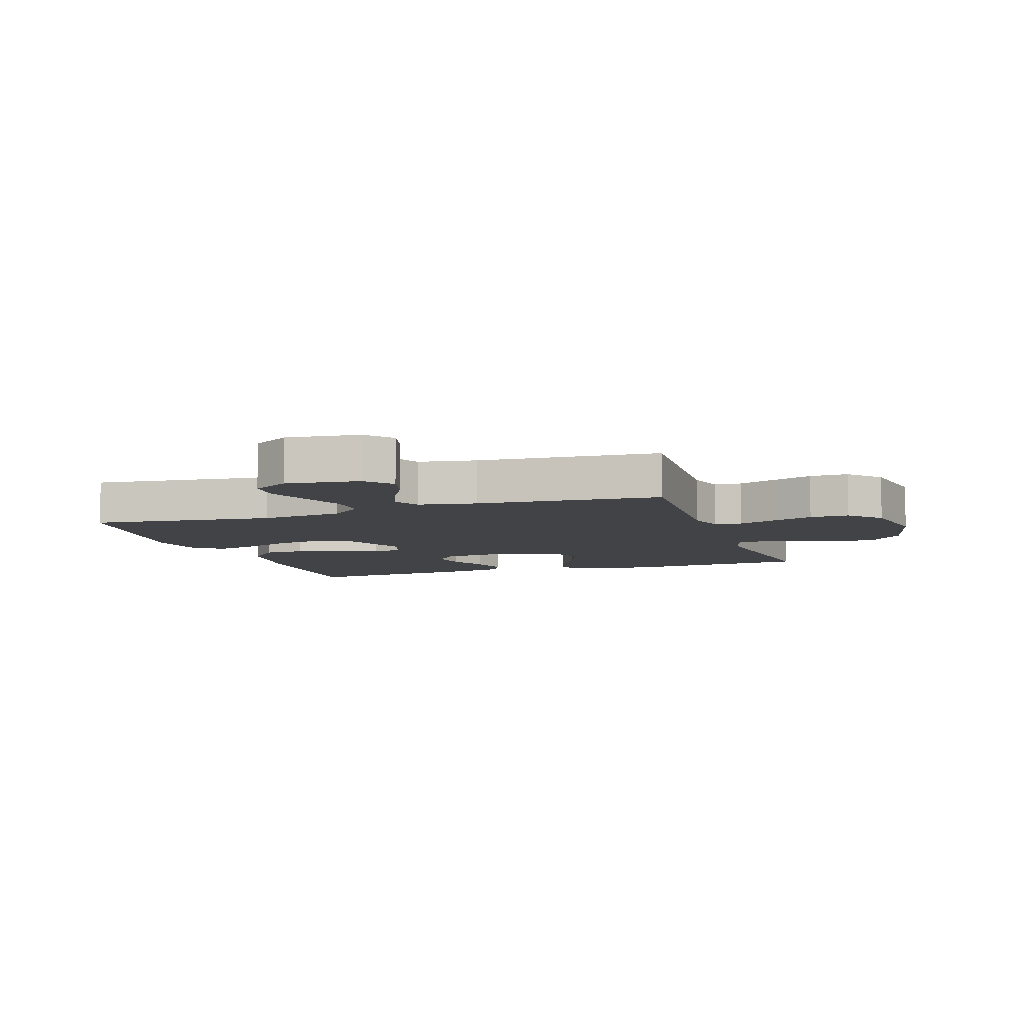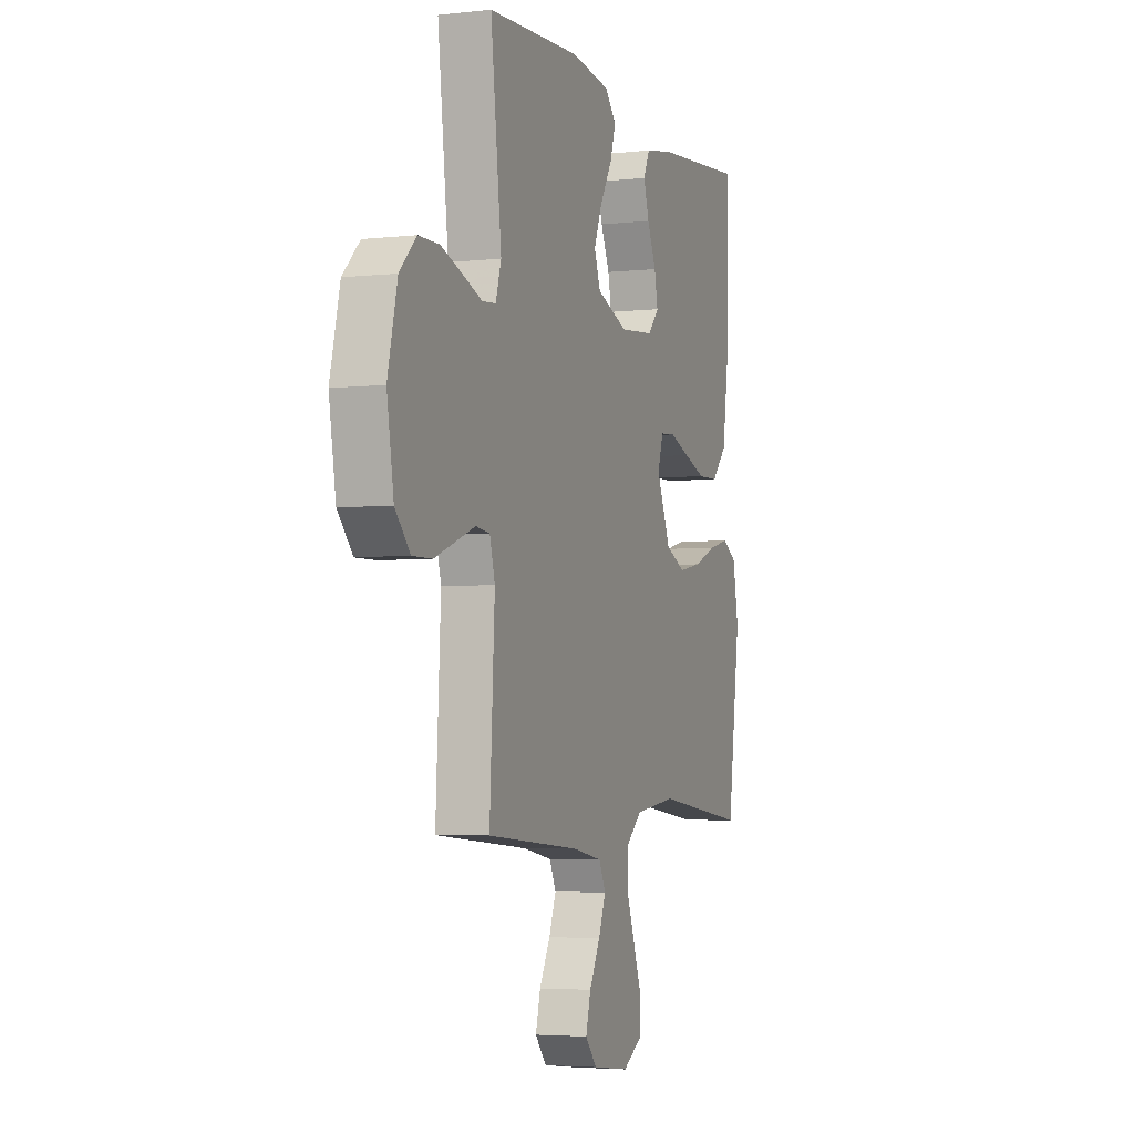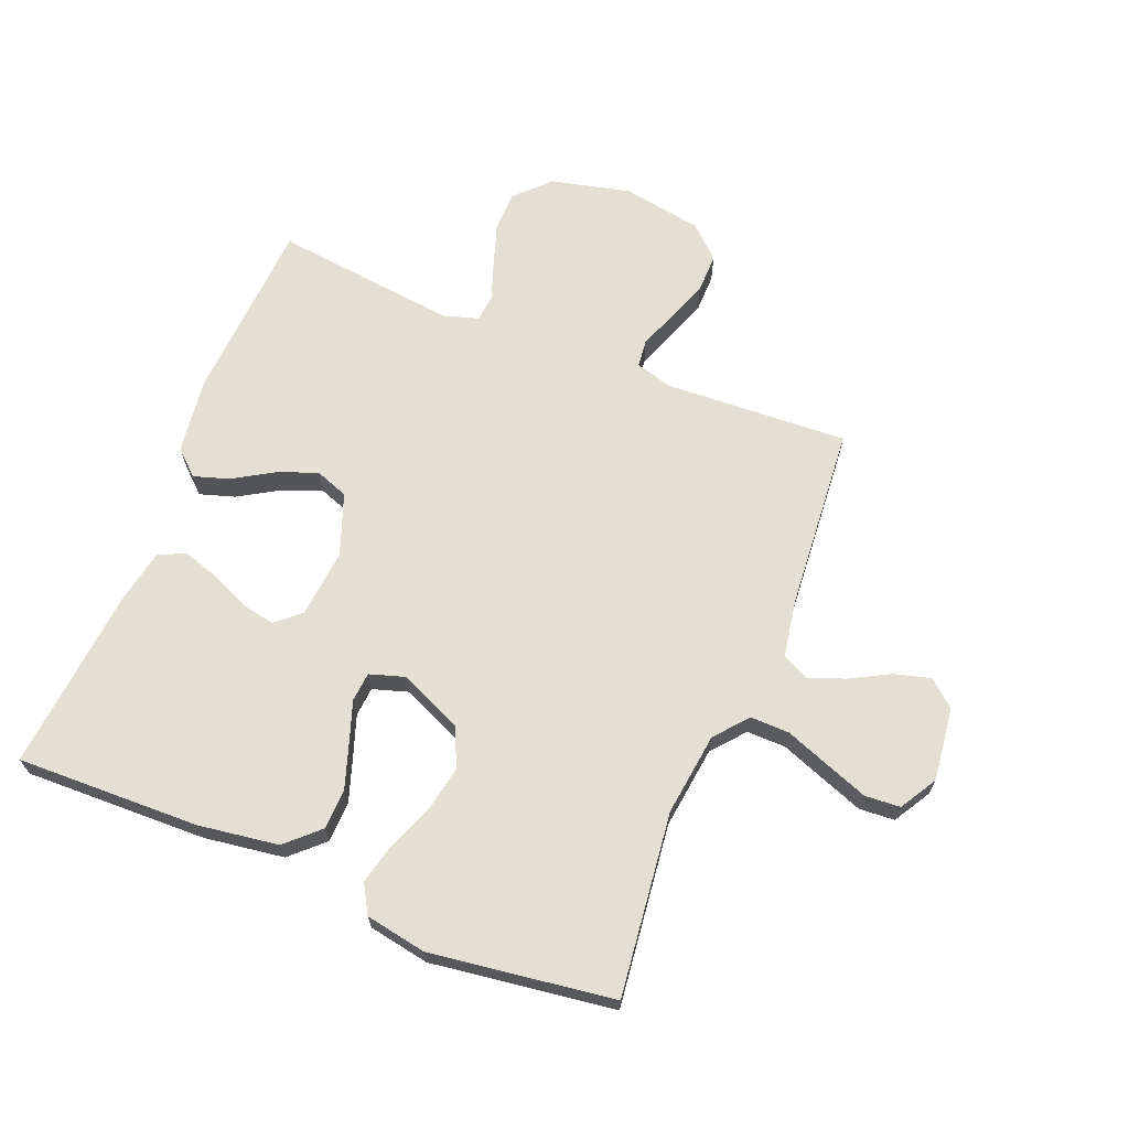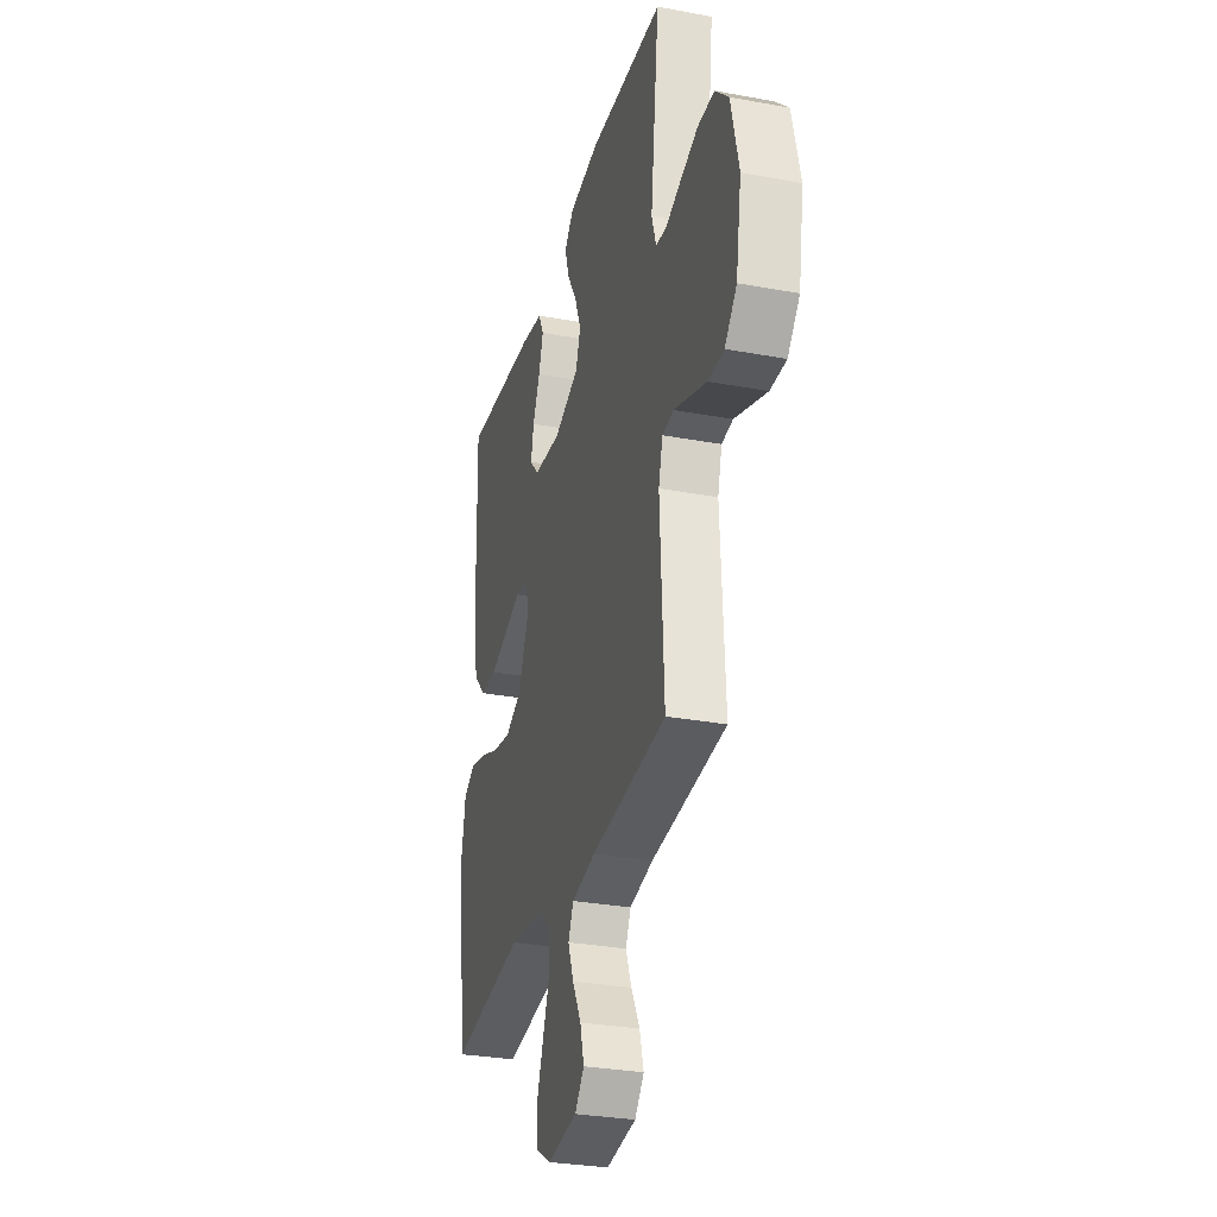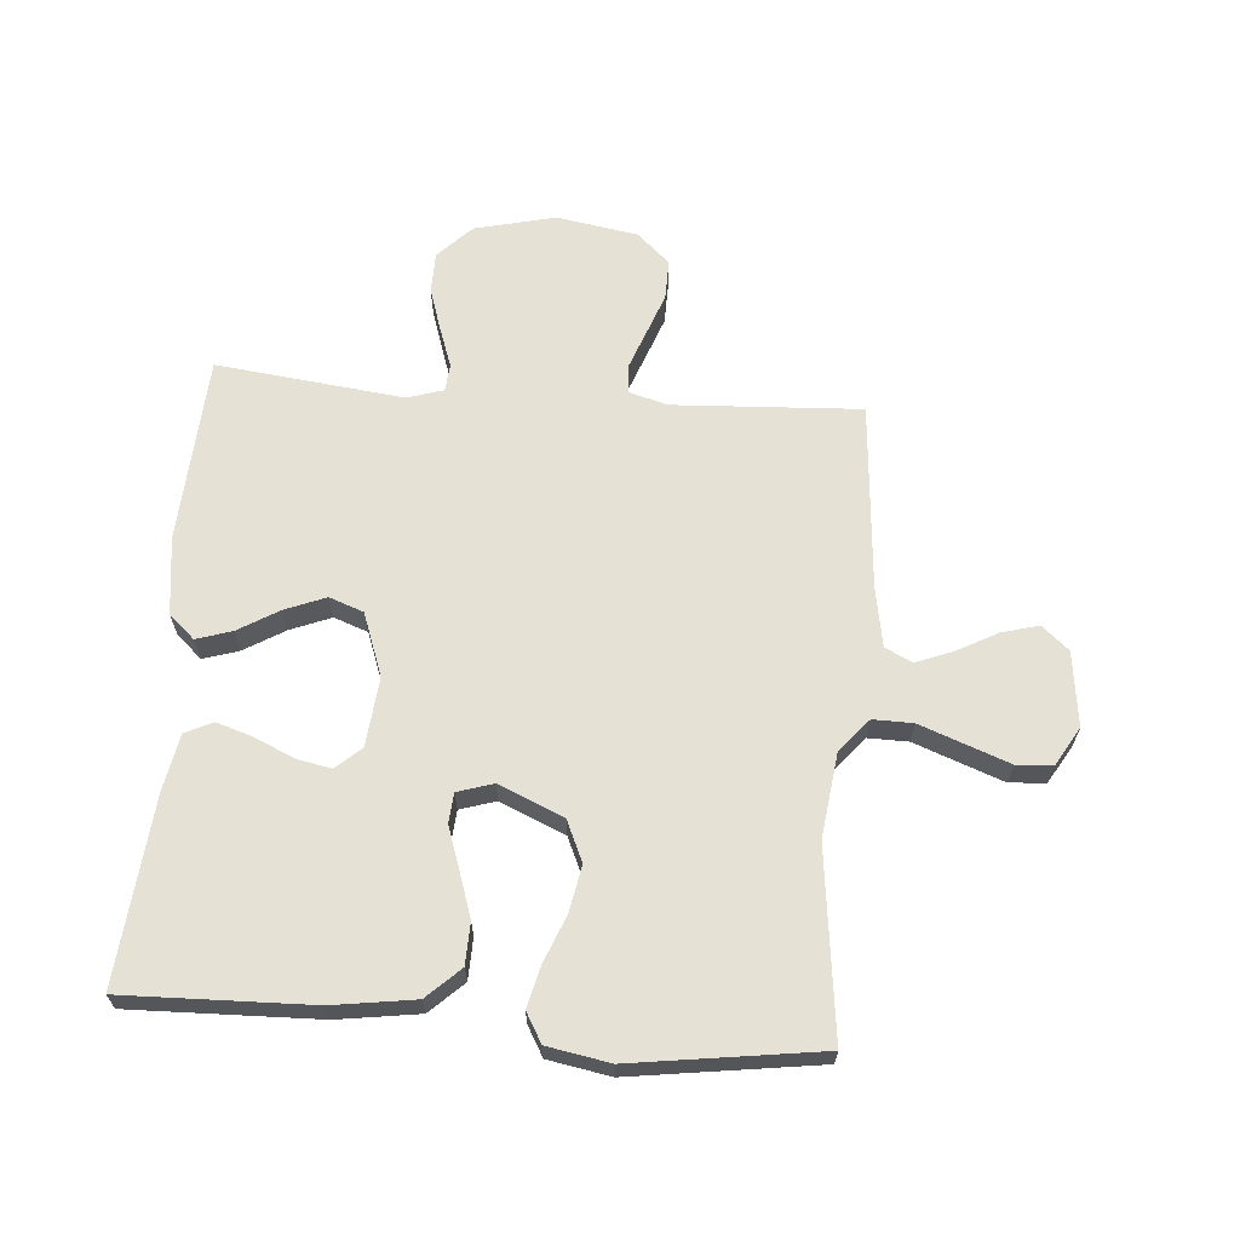
<metadata>
{"format":"obj","ext":"obj","renderer":"f3d","projection":"perspective","resolution":1024,"background":"white","views":[{"elev":-7.5,"azim":-161.3,"up":"+Y"},{"elev":-4.1,"azim":-70.0,"up":"+Z"},{"elev":67.1,"azim":112.0,"up":"+Y"},{"elev":-30.3,"azim":-105.0,"up":"+Z"},{"elev":64.9,"azim":94.5,"up":"+Y"}]}
</metadata>
<code>
v 0.5 0.07 -0.5
v 0.2 0.07 -0.464
v 0.064 0.07 -0.481
v 0.011 0.07 -0.526
v 0.012 0.07 -0.59
v 0.039 0.07 -0.662
v 0.065 0.07 -0.732
v 0.061 0.07 -0.79
v 0 0.07 -0.826
v -0.12 0.07 -0.811
v -0.157 0.07 -0.768
v -0.141 0.07 -0.709
v -0.106 0.07 -0.644
v -0.083 0.07 -0.585
v -0.104 0.07 -0.541
v -0.2 0.07 -0.524
v -0.5 0.07 -0.5
v -0.484 0.07 -0.2
v -0.501 0.07 -0.139
v -0.546 0.07 -0.134
v -0.608 0.07 -0.157
v -0.676 0.07 -0.182
v -0.74 0.07 -0.183
v -0.788 0.07 -0.131
v -0.81 0.07 0
v -0.779 0.07 0.129
v -0.725 0.07 0.182
v -0.659 0.07 0.183
v -0.589 0.07 0.16
v -0.527 0.07 0.138
v -0.483 0.07 0.142
v -0.465 0.07 0.2
v -0.5 0.07 0.5
v -0.2 0.07 0.518
v -0.075 0.07 0.502
v -0.038 0.07 0.461
v -0.056 0.07 0.404
v -0.095 0.07 0.339
v -0.121 0.07 0.274
v -0.101 0.07 0.219
v 0 0.07 0.182
v 0.111 0.07 0.193
v 0.147 0.07 0.233
v 0.136 0.07 0.289
v 0.107 0.07 0.353
v 0.089 0.07 0.411
v 0.11 0.07 0.455
v 0.2 0.07 0.472
v 0.5 0.07 0.5
v 0.492 0.07 0.2
v 0.473 0.07 0.069
v 0.423 0.07 0.016
v 0.356 0.07 0.014
v 0.284 0.07 0.038
v 0.217 0.07 0.061
v 0.169 0.07 0.057
v 0.151 0.07 0
v 0.196 0.07 -0.104
v 0.261 0.07 -0.133
v 0.336 0.07 -0.119
v 0.411 0.07 -0.089
v 0.477 0.07 -0.073
v 0.524 0.07 -0.1
v 0.542 0.07 -0.2
v 0.5 0 -0.5
v 0.2 0 -0.464
v 0.064 0 -0.481
v 0.011 0 -0.526
v 0.012 0 -0.59
v 0.039 0 -0.662
v 0.065 0 -0.732
v 0.061 0 -0.79
v 0 0 -0.826
v -0.12 0 -0.811
v -0.157 0 -0.768
v -0.141 0 -0.709
v -0.106 0 -0.644
v -0.083 0 -0.585
v -0.104 0 -0.541
v -0.2 0 -0.524
v -0.5 0 -0.5
v -0.484 0 -0.2
v -0.501 0 -0.139
v -0.546 0 -0.134
v -0.608 0 -0.157
v -0.676 0 -0.182
v -0.74 0 -0.183
v -0.788 0 -0.131
v -0.81 0 0
v -0.779 0 0.129
v -0.725 0 0.182
v -0.659 0 0.183
v -0.589 0 0.16
v -0.527 0 0.138
v -0.483 0 0.142
v -0.465 0 0.2
v -0.5 0 0.5
v -0.2 0 0.518
v -0.075 0 0.502
v -0.038 0 0.461
v -0.056 0 0.404
v -0.095 0 0.339
v -0.121 0 0.274
v -0.101 0 0.219
v 0 0 0.182
v 0.111 0 0.193
v 0.147 0 0.233
v 0.136 0 0.289
v 0.107 0 0.353
v 0.089 0 0.411
v 0.11 0 0.455
v 0.2 0 0.472
v 0.5 0 0.5
v 0.492 0 0.2
v 0.473 0 0.069
v 0.423 0 0.016
v 0.356 0 0.014
v 0.284 0 0.038
v 0.217 0 0.061
v 0.169 0 0.057
v 0.151 0 0
v 0.196 0 -0.104
v 0.261 0 -0.133
v 0.336 0 -0.119
v 0.411 0 -0.089
v 0.477 0 -0.073
v 0.524 0 -0.1
v 0.542 0 -0.2
f 64 1 2
f 63 64 2
f 62 63 2
f 61 62 2
f 60 61 2
f 59 60 2 3
f 58 59 3 4
f 57 58 4
f 53 54 55
f 52 53 55
f 51 52 55
f 50 51 55
f 49 50 55
f 48 49 55
f 47 48 55
f 44 45 46 47
f 43 44 47 55
f 42 43 55 56
f 36 37 38
f 35 36 38
f 34 35 38
f 33 34 38
f 32 33 38
f 31 32 38 39
f 28 29 30
f 27 28 30
f 26 27 30
f 25 26 30
f 24 25 30
f 23 24 30
f 22 23 30
f 21 22 30
f 20 21 30
f 19 20 30 31
f 31 39 40
f 19 31 40
f 18 19 40
f 11 12 13
f 10 11 13
f 9 10 13
f 8 9 13
f 7 8 13
f 6 7 13
f 5 6 13
f 4 5 13 14
f 57 4 14 15
f 57 15 16
f 56 57 16
f 42 56 16
f 41 42 16
f 18 40 41
f 17 18 41
f 16 17 41
f 66 65 128
f 66 128 127
f 66 127 126
f 66 126 125
f 66 125 124
f 67 66 124 123
f 68 67 123 122
f 68 122 121
f 119 118 117
f 119 117 116
f 119 116 115
f 119 115 114
f 119 114 113
f 119 113 112
f 119 112 111
f 111 110 109 108
f 119 111 108 107
f 120 119 107 106
f 102 101 100
f 102 100 99
f 102 99 98
f 102 98 97
f 102 97 96
f 103 102 96 95
f 94 93 92
f 94 92 91
f 94 91 90
f 94 90 89
f 94 89 88
f 94 88 87
f 94 87 86
f 94 86 85
f 94 85 84
f 95 94 84 83
f 104 103 95
f 104 95 83
f 104 83 82
f 77 76 75
f 77 75 74
f 77 74 73
f 77 73 72
f 77 72 71
f 77 71 70
f 77 70 69
f 78 77 69 68
f 79 78 68 121
f 80 79 121
f 80 121 120
f 80 120 106
f 80 106 105
f 105 104 82
f 105 82 81
f 105 81 80
f 1 65 66 2
f 2 66 67 3
f 3 67 68 4
f 4 68 69 5
f 5 69 70 6
f 6 70 71 7
f 7 71 72 8
f 8 72 73 9
f 9 73 74 10
f 10 74 75 11
f 11 75 76 12
f 12 76 77 13
f 13 77 78 14
f 14 78 79 15
f 15 79 80 16
f 16 80 81 17
f 17 81 82 18
f 18 82 83 19
f 19 83 84 20
f 20 84 85 21
f 21 85 86 22
f 22 86 87 23
f 23 87 88 24
f 24 88 89 25
f 25 89 90 26
f 26 90 91 27
f 27 91 92 28
f 28 92 93 29
f 29 93 94 30
f 30 94 95 31
f 31 95 96 32
f 32 96 97 33
f 33 97 98 34
f 34 98 99 35
f 35 99 100 36
f 36 100 101 37
f 37 101 102 38
f 38 102 103 39
f 39 103 104 40
f 40 104 105 41
f 41 105 106 42
f 42 106 107 43
f 43 107 108 44
f 44 108 109 45
f 45 109 110 46
f 46 110 111 47
f 47 111 112 48
f 48 112 113 49
f 49 113 114 50
f 50 114 115 51
f 51 115 116 52
f 52 116 117 53
f 53 117 118 54
f 54 118 119 55
f 55 119 120 56
f 56 120 121 57
f 57 121 122 58
f 58 122 123 59
f 59 123 124 60
f 60 124 125 61
f 61 125 126 62
f 62 126 127 63
f 63 127 128 64
f 64 128 65 1

</code>
